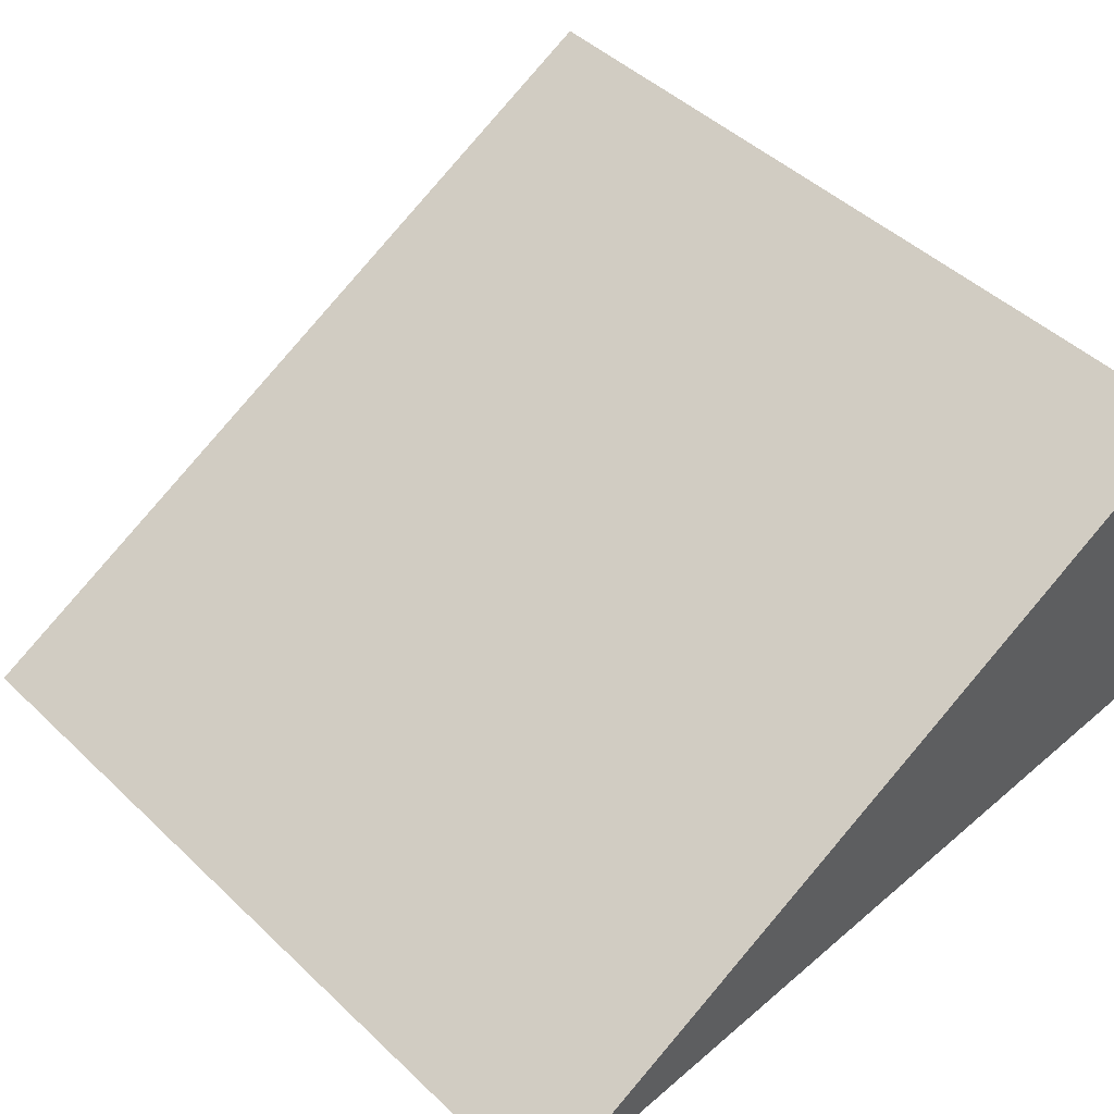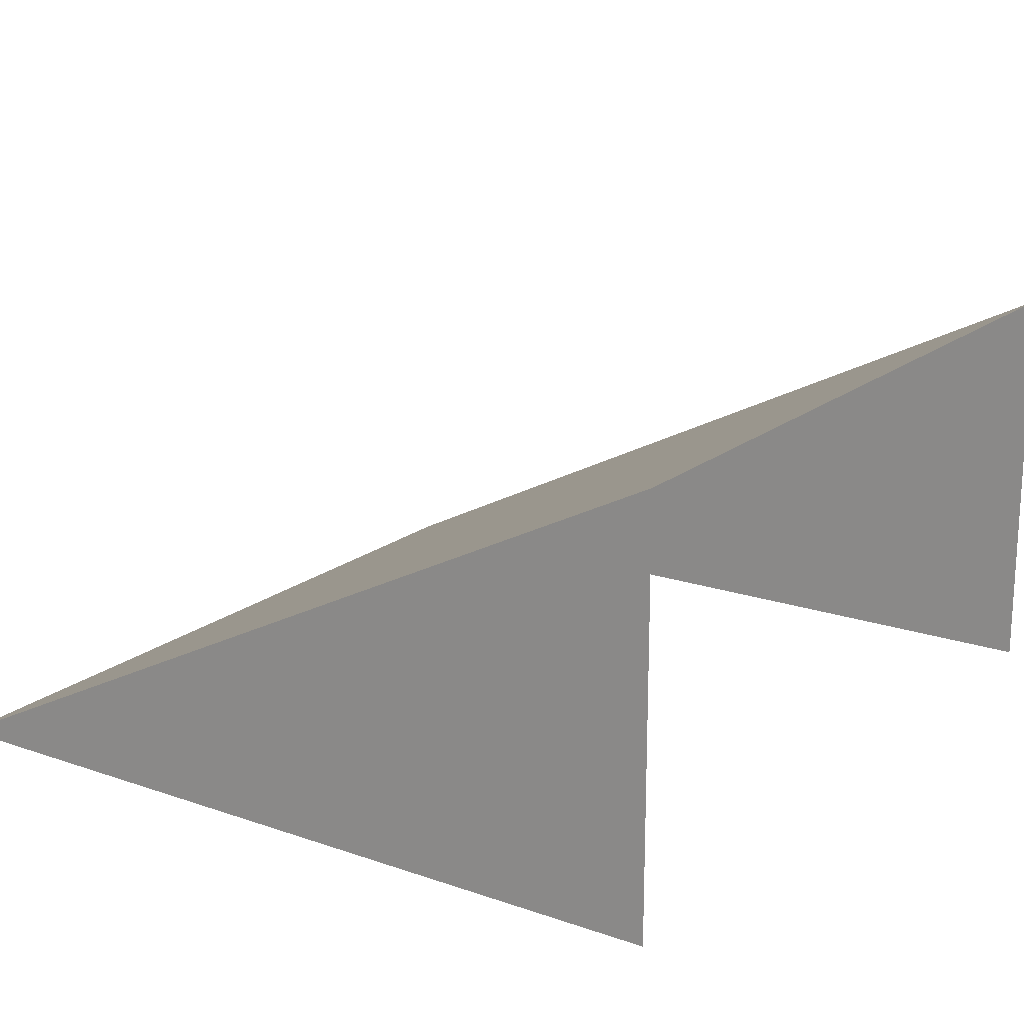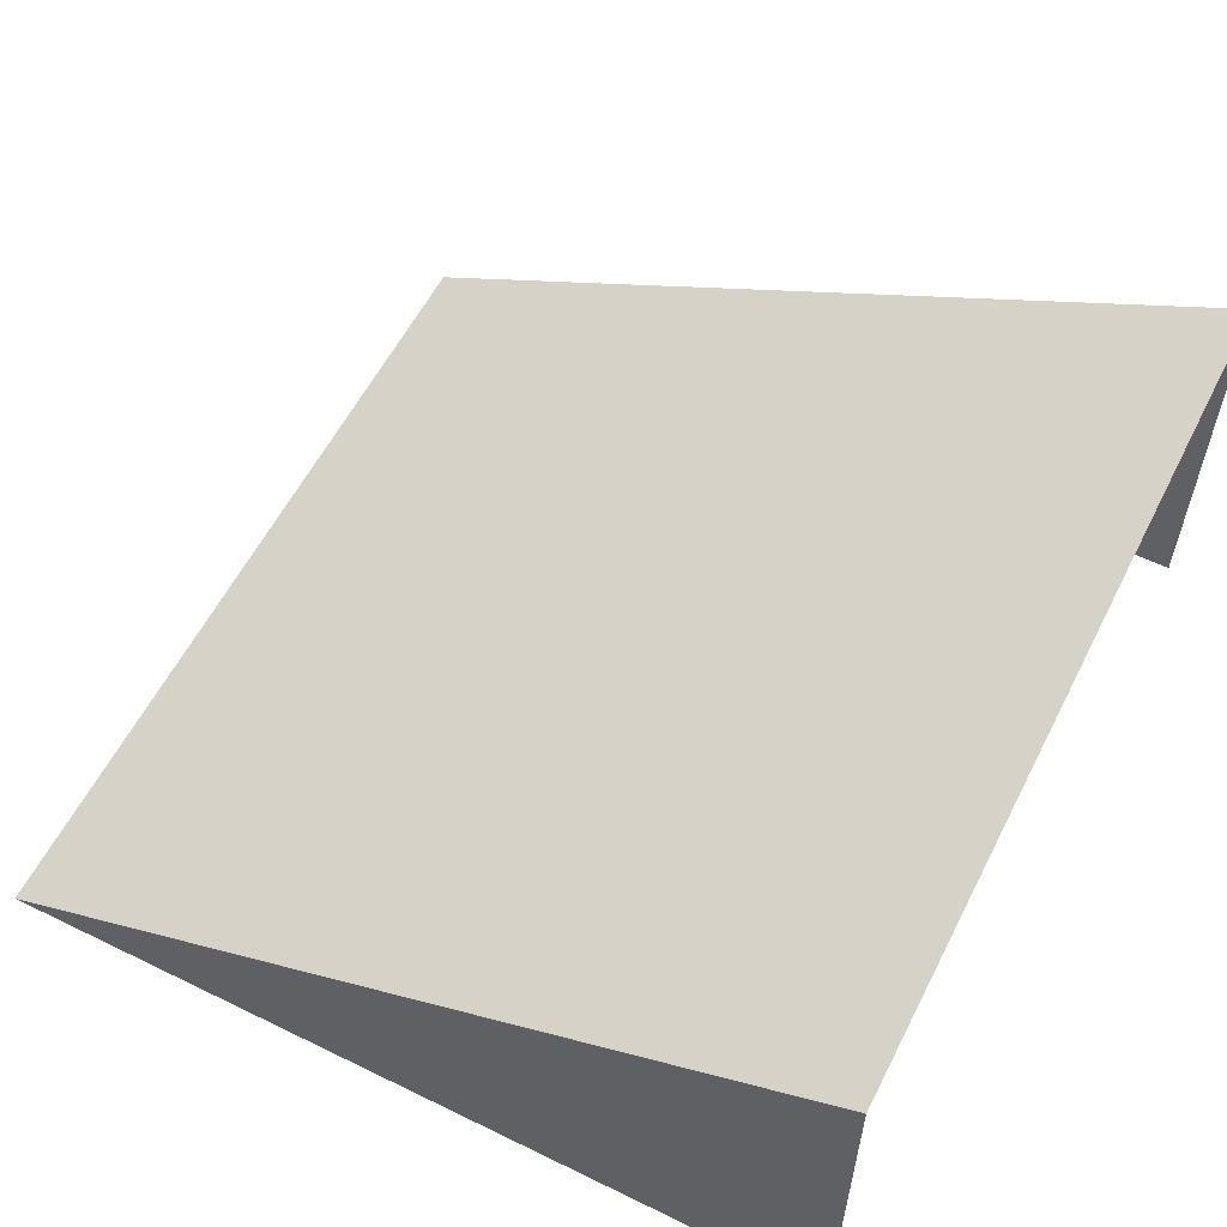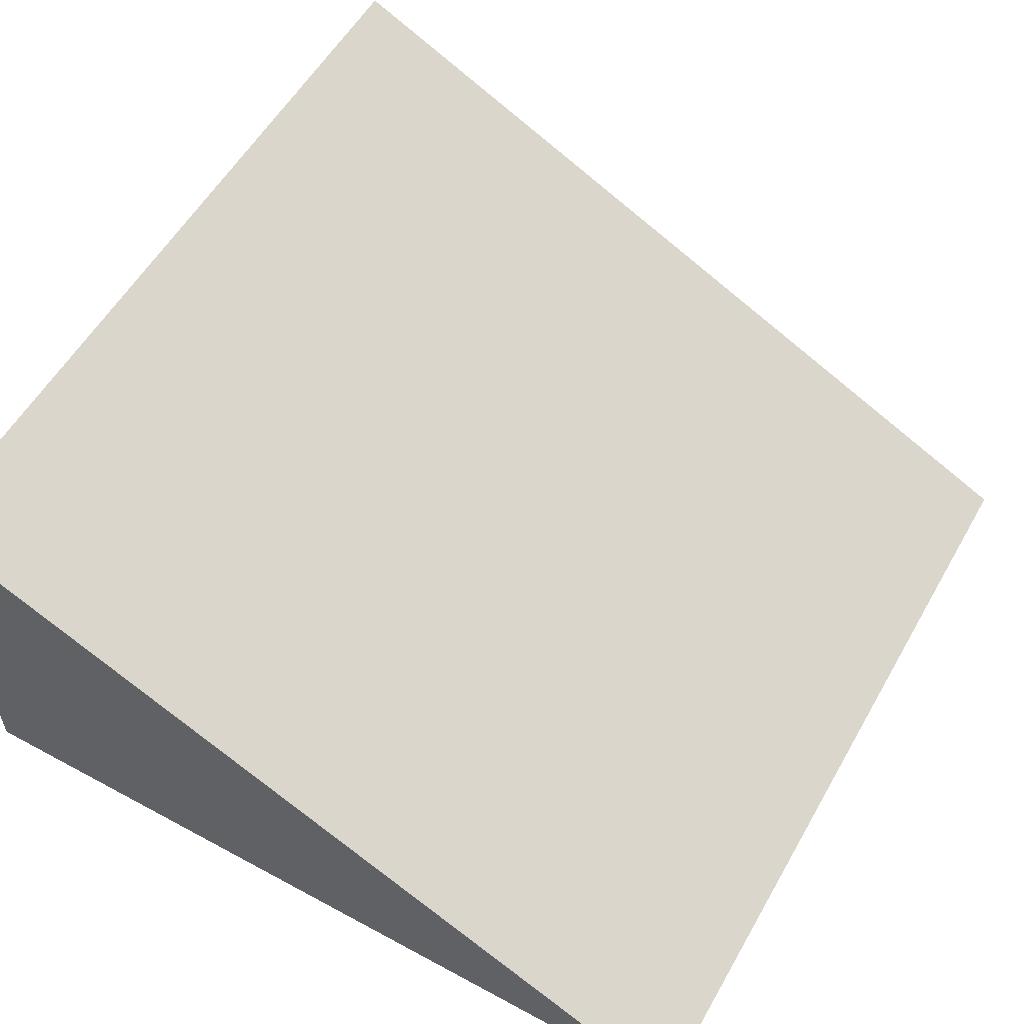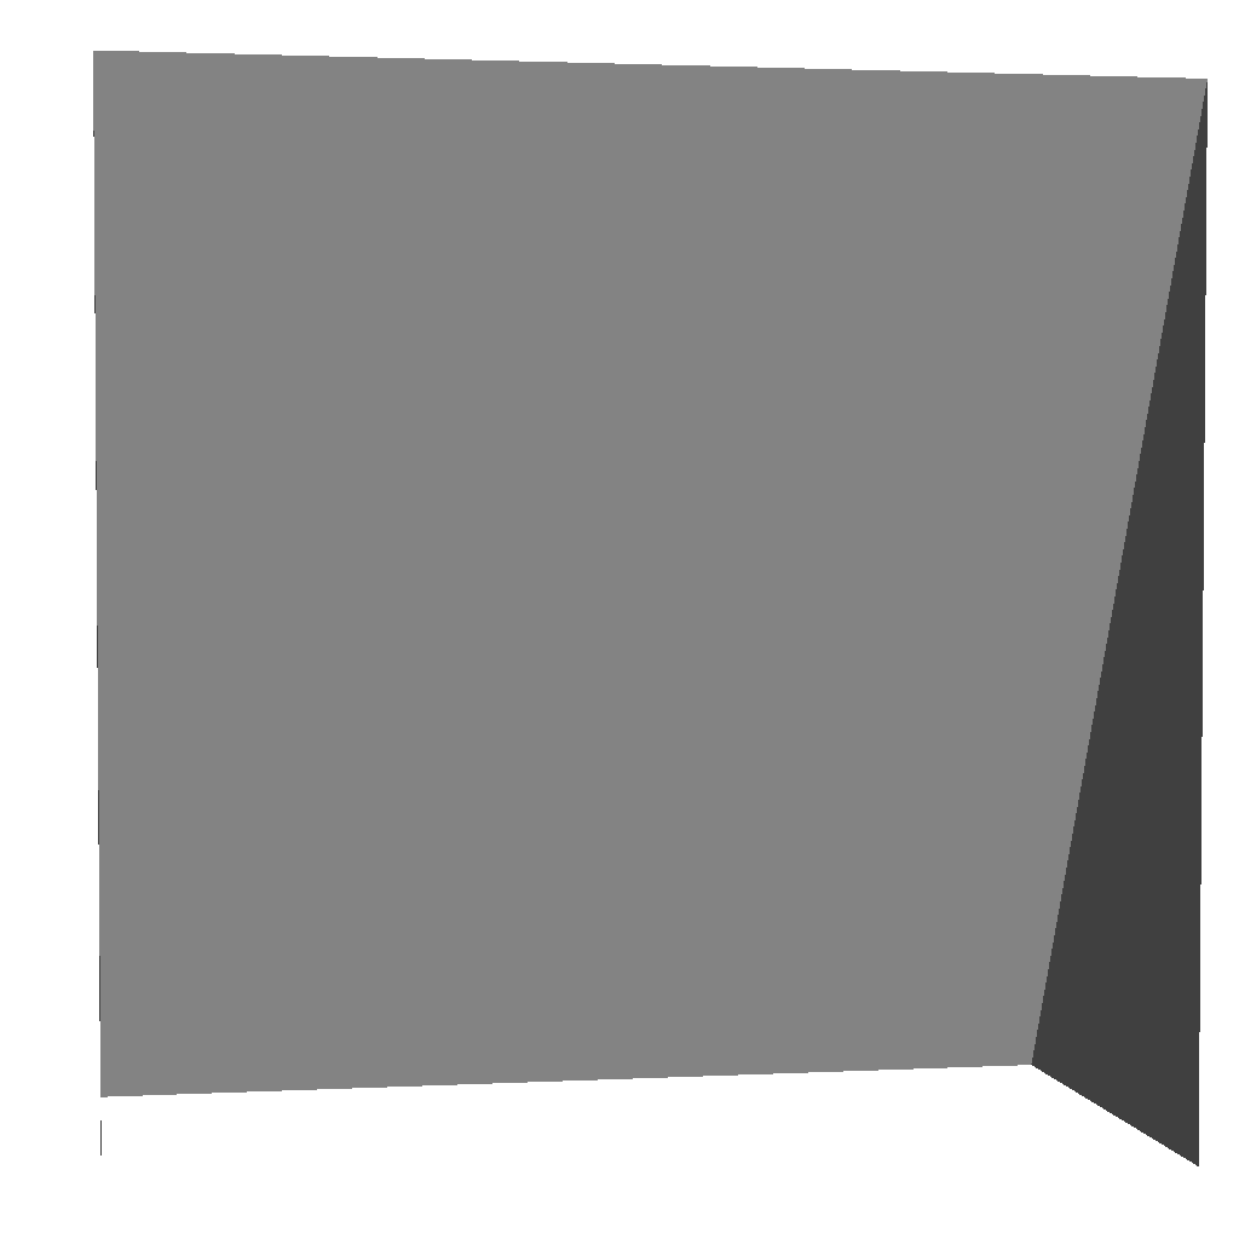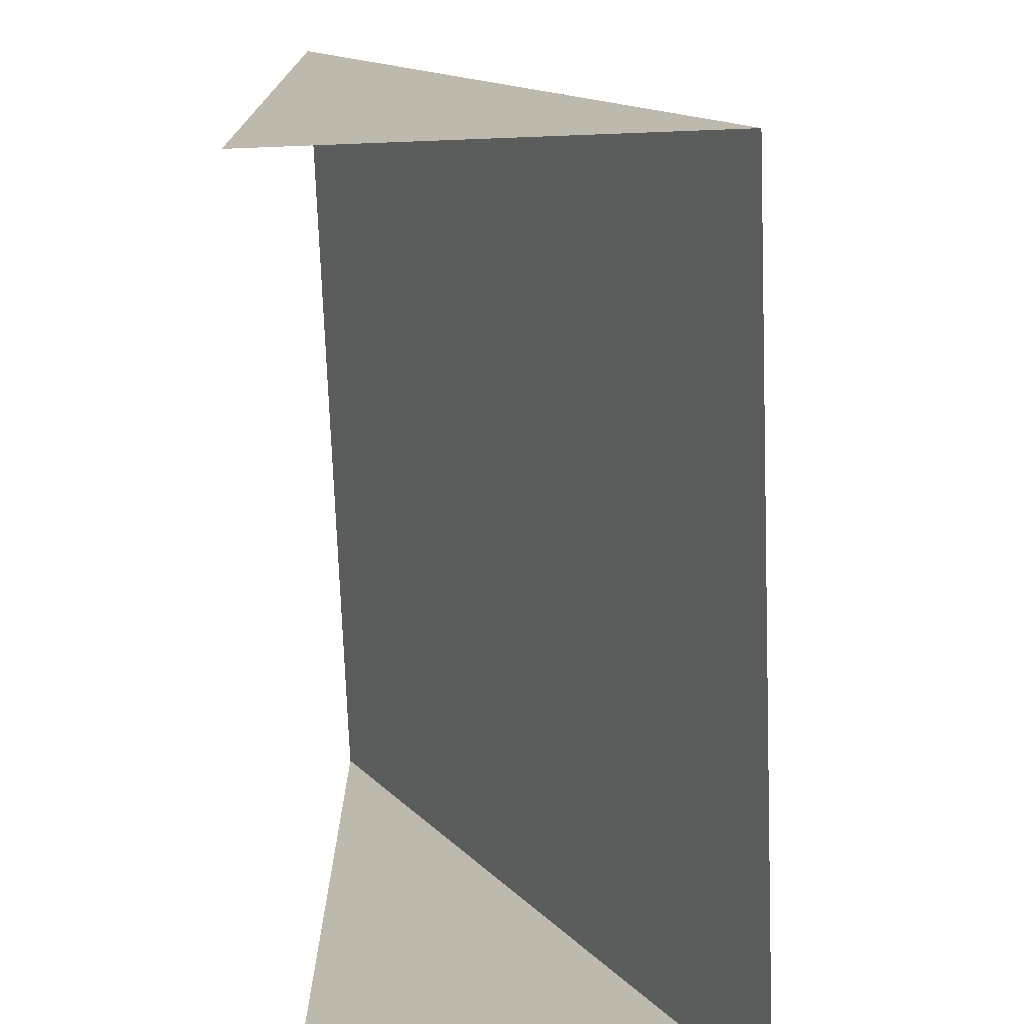
<metadata>
{"format":"obj","ext":"obj","renderer":"f3d","projection":"perspective","resolution":1024,"background":"white","views":[{"elev":47.9,"azim":46.4,"up":"+Y"},{"elev":18.0,"azim":123.9,"up":"+Y"},{"elev":58.0,"azim":116.8,"up":"+Y"},{"elev":56.2,"azim":-60.5,"up":"+Y"},{"elev":2.4,"azim":-10.0,"up":"+Z"},{"elev":-74.3,"azim":92.2,"up":"+Z"}]}
</metadata>
<code>
o Door_01.083_Cube.108
v -1 0.004985 1.999
v 2e-06 0.004985 1.999
v 2e-06 0.505 0.999
v -1 0.505 0.999
v 1 0.004985 1.999
v 1 0.505 0.999
v 1 1.005 -0.001039
v 2e-06 1.005 -0.001039
v -1 1.005 -0.001039
v -1 0.004985 -0.001039
v -1 0.004985 0.999
v 1 0.004985 0.999
v 1 0.004985 -0.001039
f 1 2 3 4
f 2 5 6 3
f 3 6 7 8
f 4 3 8 9
f 10 11 4 9
f 11 1 4
f 5 12 6
f 12 13 7 6

</code>
